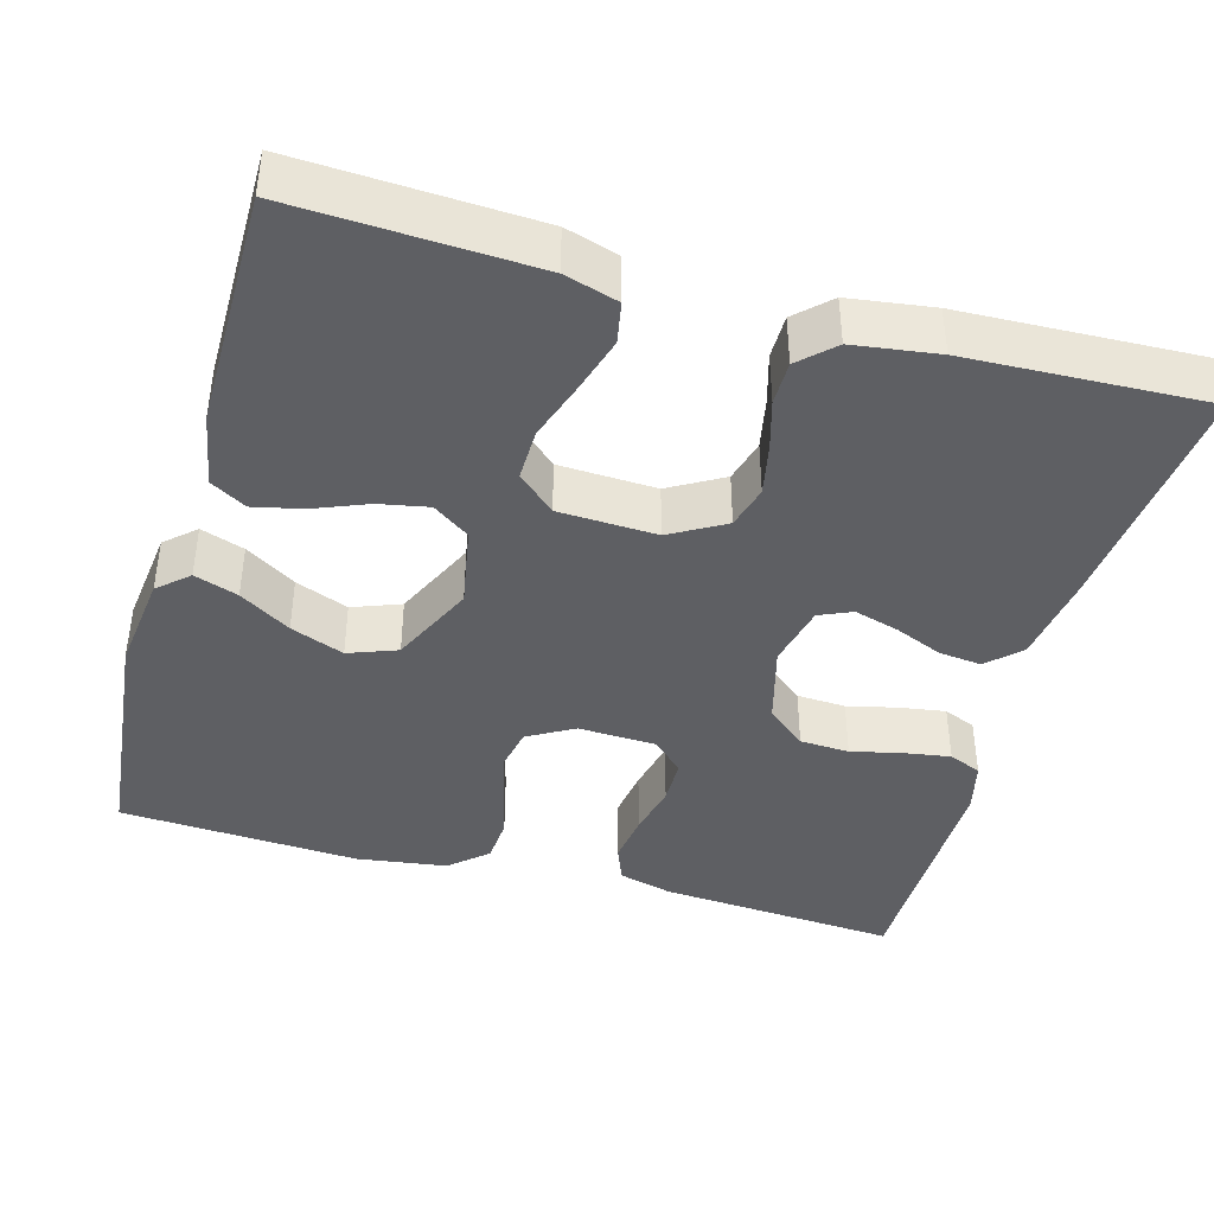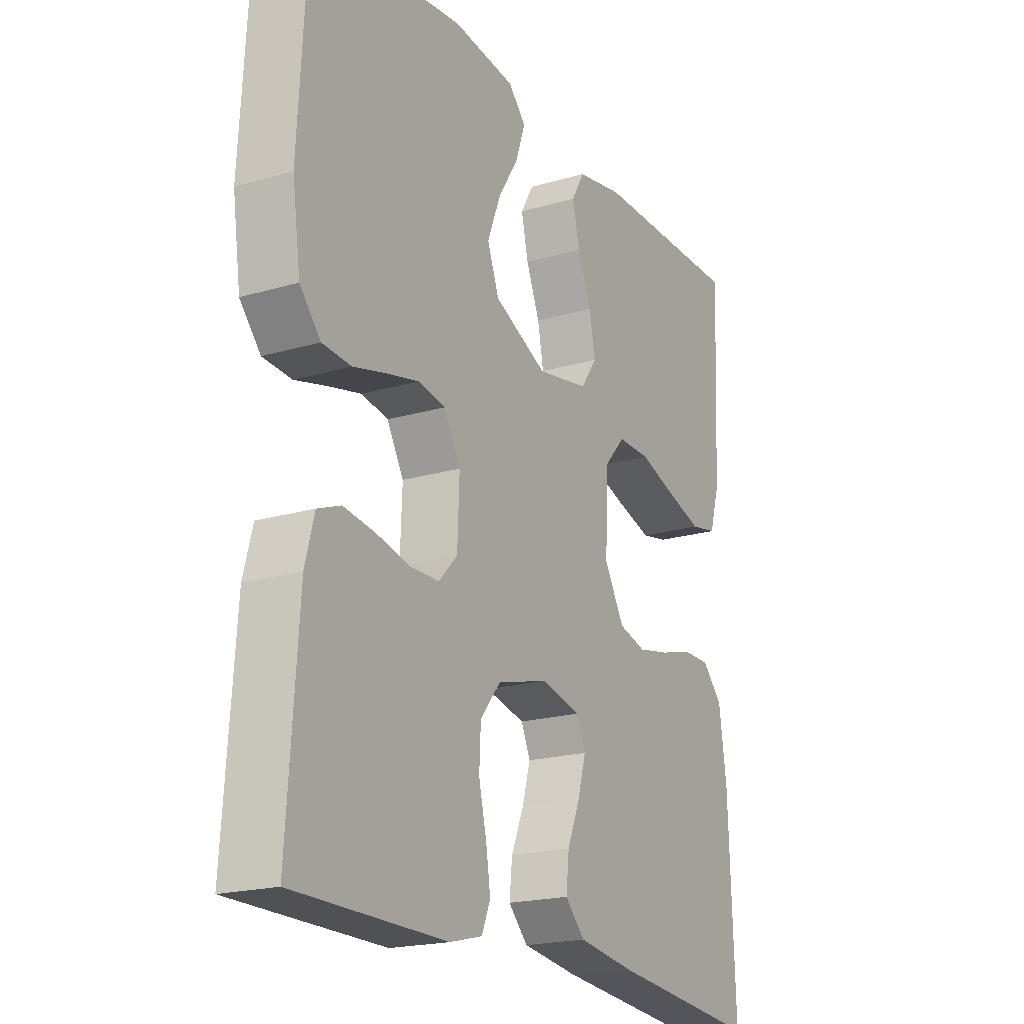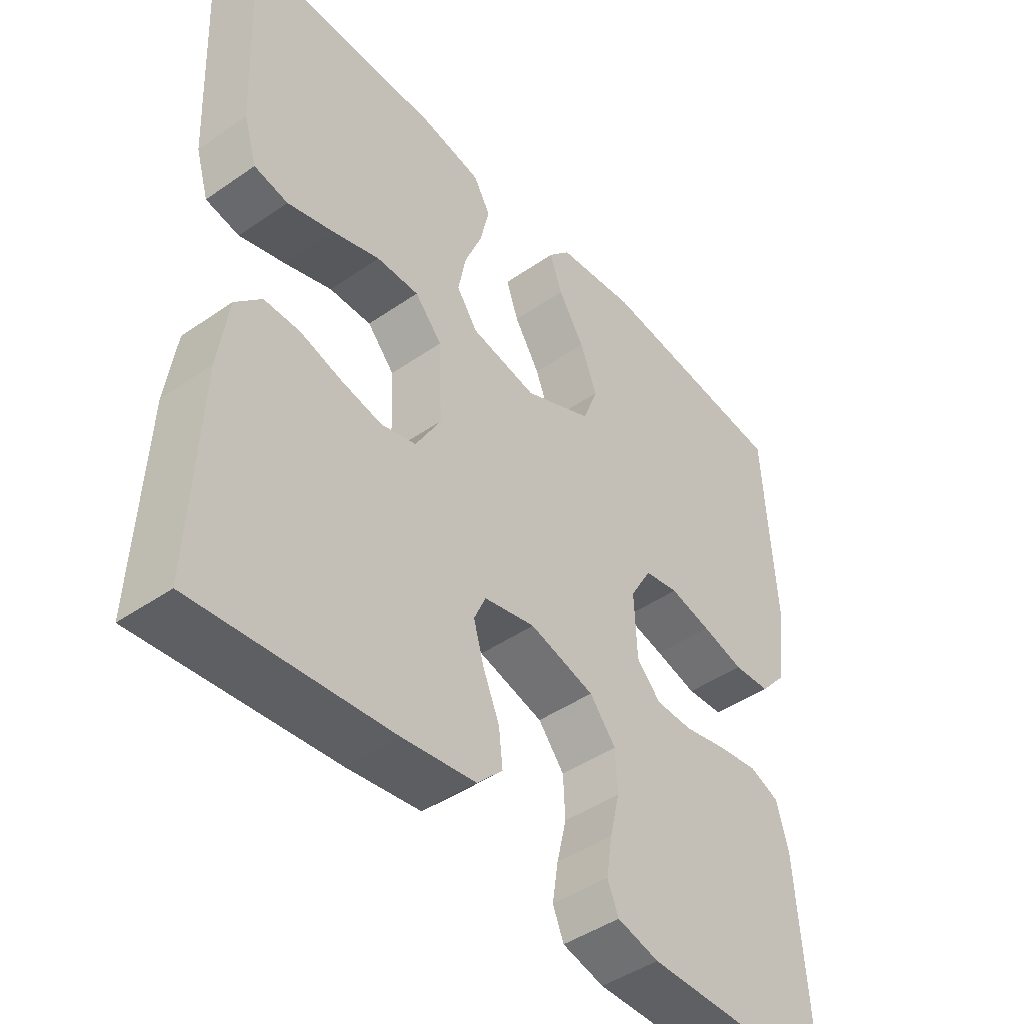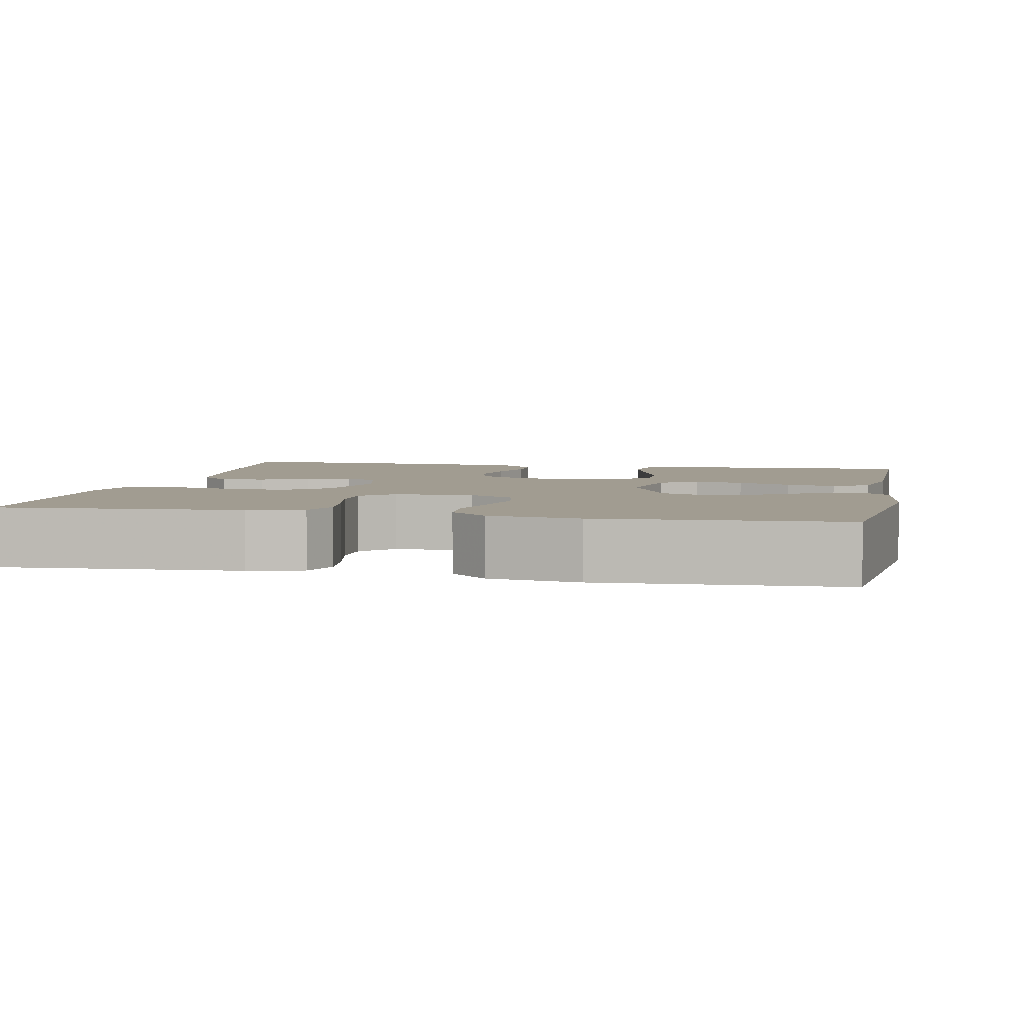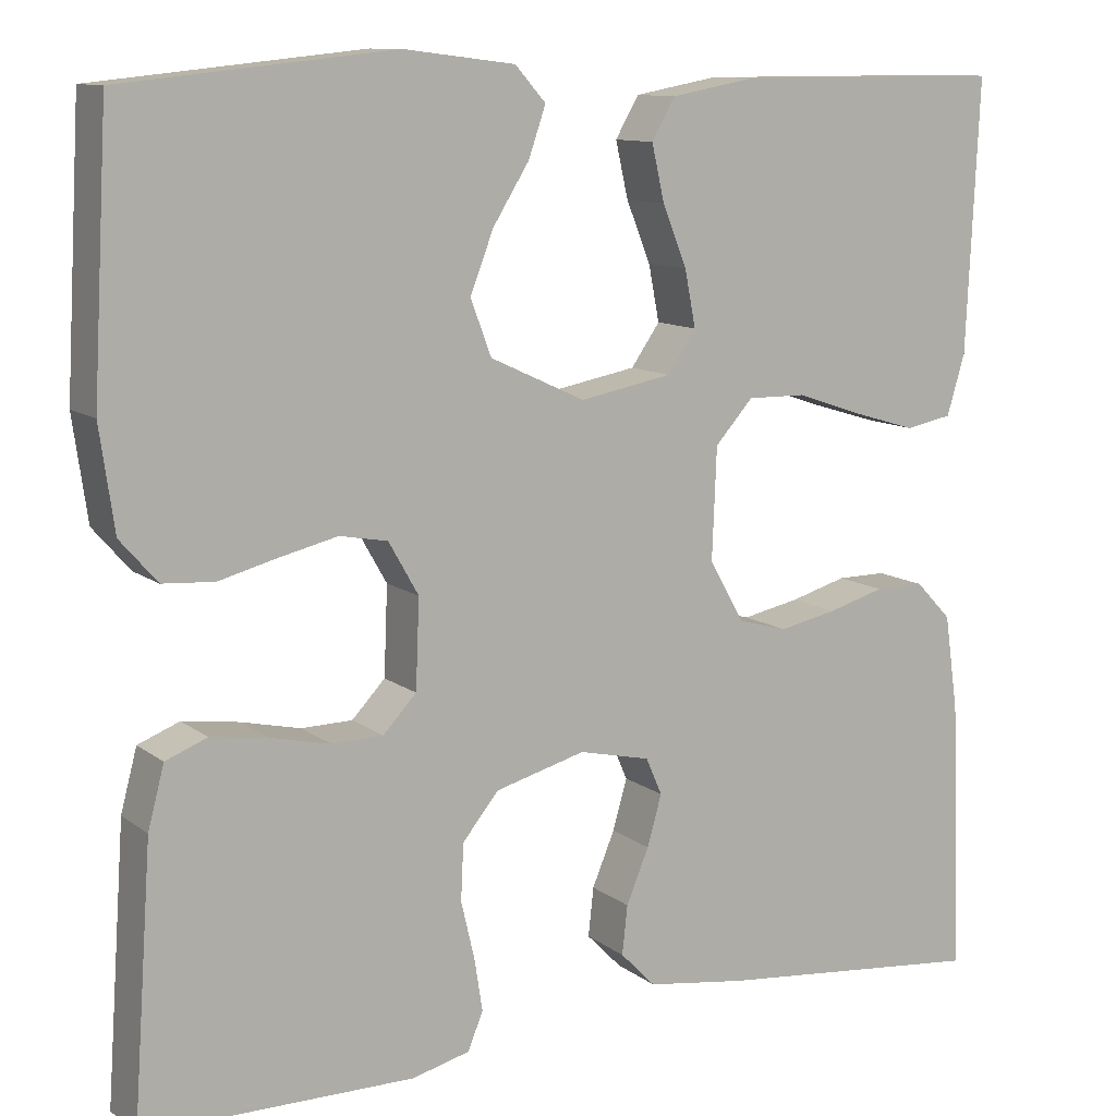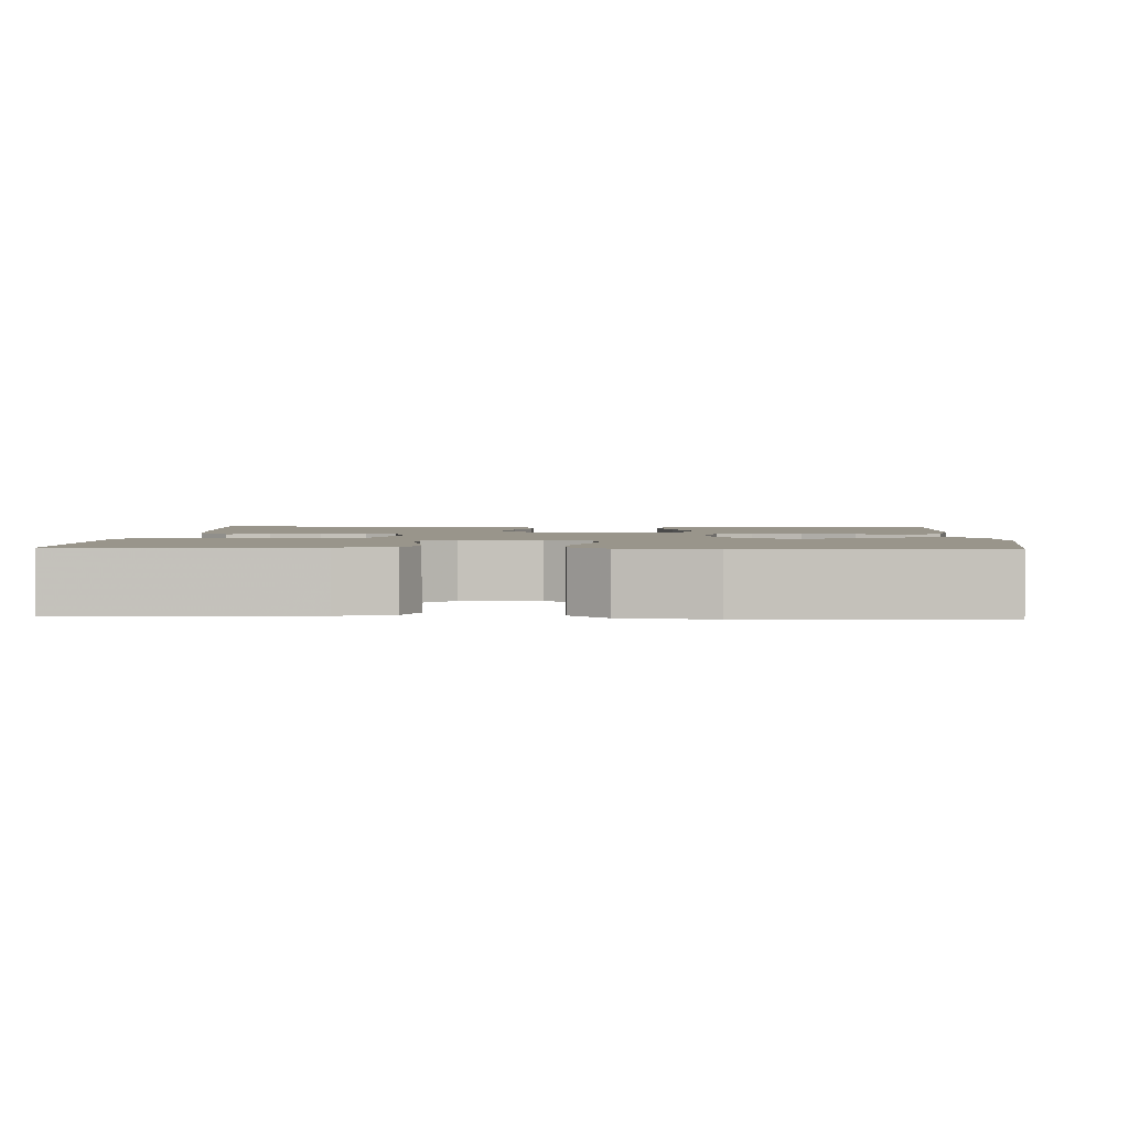
<metadata>
{"format":"obj","ext":"obj","renderer":"f3d","projection":"perspective","resolution":1024,"background":"white","views":[{"elev":-41.5,"azim":74.3,"up":"+Y"},{"elev":-19.9,"azim":-61.4,"up":"+Z"},{"elev":-45.2,"azim":128.7,"up":"+Z"},{"elev":4.5,"azim":-78.2,"up":"+Y"},{"elev":11.0,"azim":-30.2,"up":"+Z"},{"elev":2.2,"azim":-87.0,"up":"+Y"}]}
</metadata>
<code>
v 0.5 0.07 -0.5
v 0.2 0.07 -0.47
v 0.089 0.07 -0.454
v 0.05 0.07 -0.414
v 0.056 0.07 -0.36
v 0.081 0.07 -0.3
v 0.097 0.07 -0.244
v 0.079 0.07 -0.203
v 0 0.07 -0.185
v -0.1 0.07 -0.212
v -0.14 0.07 -0.261
v -0.143 0.07 -0.323
v -0.128 0.07 -0.387
v -0.119 0.07 -0.445
v -0.136 0.07 -0.486
v -0.2 0.07 -0.502
v -0.5 0.07 -0.5
v -0.479 0.07 -0.2
v -0.461 0.07 -0.132
v -0.415 0.07 -0.114
v -0.352 0.07 -0.123
v -0.286 0.07 -0.138
v -0.229 0.07 -0.137
v -0.192 0.07 -0.098
v -0.188 0.07 0
v -0.221 0.07 0.058
v -0.274 0.07 0.068
v -0.338 0.07 0.053
v -0.403 0.07 0.036
v -0.46 0.07 0.04
v -0.501 0.07 0.087
v -0.517 0.07 0.2
v -0.5 0.07 0.5
v -0.2 0.07 0.531
v -0.077 0.07 0.516
v -0.043 0.07 0.478
v -0.062 0.07 0.423
v -0.102 0.07 0.359
v -0.128 0.07 0.292
v -0.105 0.07 0.231
v 0 0.07 0.182
v 0.102 0.07 0.201
v 0.134 0.07 0.247
v 0.122 0.07 0.309
v 0.095 0.07 0.376
v 0.081 0.07 0.438
v 0.107 0.07 0.483
v 0.2 0.07 0.5
v 0.5 0.07 0.5
v 0.486 0.07 0.2
v 0.466 0.07 0.133
v 0.414 0.07 0.123
v 0.344 0.07 0.144
v 0.27 0.07 0.169
v 0.205 0.07 0.17
v 0.163 0.07 0.123
v 0.158 0.07 0
v 0.197 0.07 -0.068
v 0.251 0.07 -0.083
v 0.315 0.07 -0.07
v 0.378 0.07 -0.052
v 0.433 0.07 -0.052
v 0.473 0.07 -0.094
v 0.488 0.07 -0.2
v 0.5 0 -0.5
v 0.2 0 -0.47
v 0.089 0 -0.454
v 0.05 0 -0.414
v 0.056 0 -0.36
v 0.081 0 -0.3
v 0.097 0 -0.244
v 0.079 0 -0.203
v 0 0 -0.185
v -0.1 0 -0.212
v -0.14 0 -0.261
v -0.143 0 -0.323
v -0.128 0 -0.387
v -0.119 0 -0.445
v -0.136 0 -0.486
v -0.2 0 -0.502
v -0.5 0 -0.5
v -0.479 0 -0.2
v -0.461 0 -0.132
v -0.415 0 -0.114
v -0.352 0 -0.123
v -0.286 0 -0.138
v -0.229 0 -0.137
v -0.192 0 -0.098
v -0.188 0 0
v -0.221 0 0.058
v -0.274 0 0.068
v -0.338 0 0.053
v -0.403 0 0.036
v -0.46 0 0.04
v -0.501 0 0.087
v -0.517 0 0.2
v -0.5 0 0.5
v -0.2 0 0.531
v -0.077 0 0.516
v -0.043 0 0.478
v -0.062 0 0.423
v -0.102 0 0.359
v -0.128 0 0.292
v -0.105 0 0.231
v 0 0 0.182
v 0.102 0 0.201
v 0.134 0 0.247
v 0.122 0 0.309
v 0.095 0 0.376
v 0.081 0 0.438
v 0.107 0 0.483
v 0.2 0 0.5
v 0.5 0 0.5
v 0.486 0 0.2
v 0.466 0 0.133
v 0.414 0 0.123
v 0.344 0 0.144
v 0.27 0 0.169
v 0.205 0 0.17
v 0.163 0 0.123
v 0.158 0 0
v 0.197 0 -0.068
v 0.251 0 -0.083
v 0.315 0 -0.07
v 0.378 0 -0.052
v 0.433 0 -0.052
v 0.473 0 -0.094
v 0.488 0 -0.2
f 4 5 6
f 3 4 6
f 2 3 6
f 1 2 6
f 64 1 6
f 63 64 6
f 62 63 6
f 61 62 6
f 60 61 6
f 59 60 6 7
f 58 59 7 8
f 57 58 8 9
f 56 57 9 10
f 52 53 54
f 51 52 54
f 50 51 54
f 49 50 54
f 48 49 54
f 47 48 54
f 46 47 54
f 45 46 54
f 44 45 54
f 43 44 54 55
f 42 43 55 56
f 36 37 38
f 35 36 38
f 34 35 38
f 33 34 38
f 32 33 38
f 31 32 38
f 30 31 38
f 29 30 38
f 28 29 38
f 27 28 38 39
f 26 27 39 40
f 20 21 22
f 19 20 22
f 18 19 22
f 17 18 22
f 16 17 22
f 15 16 22
f 14 15 22
f 13 14 22
f 12 13 22
f 11 12 22 23
f 56 10 11
f 42 56 11
f 41 42 11
f 25 26 40 41
f 24 25 41 11
f 11 23 24
f 70 69 68
f 70 68 67
f 70 67 66
f 70 66 65
f 70 65 128
f 70 128 127
f 70 127 126
f 70 126 125
f 70 125 124
f 71 70 124 123
f 72 71 123 122
f 73 72 122 121
f 74 73 121 120
f 118 117 116
f 118 116 115
f 118 115 114
f 118 114 113
f 118 113 112
f 118 112 111
f 118 111 110
f 118 110 109
f 118 109 108
f 119 118 108 107
f 120 119 107 106
f 102 101 100
f 102 100 99
f 102 99 98
f 102 98 97
f 102 97 96
f 102 96 95
f 102 95 94
f 102 94 93
f 102 93 92
f 103 102 92 91
f 104 103 91 90
f 86 85 84
f 86 84 83
f 86 83 82
f 86 82 81
f 86 81 80
f 86 80 79
f 86 79 78
f 86 78 77
f 86 77 76
f 87 86 76 75
f 75 74 120
f 75 120 106
f 75 106 105
f 105 104 90 89
f 75 105 89 88
f 88 87 75
f 1 65 66 2
f 2 66 67 3
f 3 67 68 4
f 4 68 69 5
f 5 69 70 6
f 6 70 71 7
f 7 71 72 8
f 8 72 73 9
f 9 73 74 10
f 10 74 75 11
f 11 75 76 12
f 12 76 77 13
f 13 77 78 14
f 14 78 79 15
f 15 79 80 16
f 16 80 81 17
f 17 81 82 18
f 18 82 83 19
f 19 83 84 20
f 20 84 85 21
f 21 85 86 22
f 22 86 87 23
f 23 87 88 24
f 24 88 89 25
f 25 89 90 26
f 26 90 91 27
f 27 91 92 28
f 28 92 93 29
f 29 93 94 30
f 30 94 95 31
f 31 95 96 32
f 32 96 97 33
f 33 97 98 34
f 34 98 99 35
f 35 99 100 36
f 36 100 101 37
f 37 101 102 38
f 38 102 103 39
f 39 103 104 40
f 40 104 105 41
f 41 105 106 42
f 42 106 107 43
f 43 107 108 44
f 44 108 109 45
f 45 109 110 46
f 46 110 111 47
f 47 111 112 48
f 48 112 113 49
f 49 113 114 50
f 50 114 115 51
f 51 115 116 52
f 52 116 117 53
f 53 117 118 54
f 54 118 119 55
f 55 119 120 56
f 56 120 121 57
f 57 121 122 58
f 58 122 123 59
f 59 123 124 60
f 60 124 125 61
f 61 125 126 62
f 62 126 127 63
f 63 127 128 64
f 64 128 65 1

</code>
